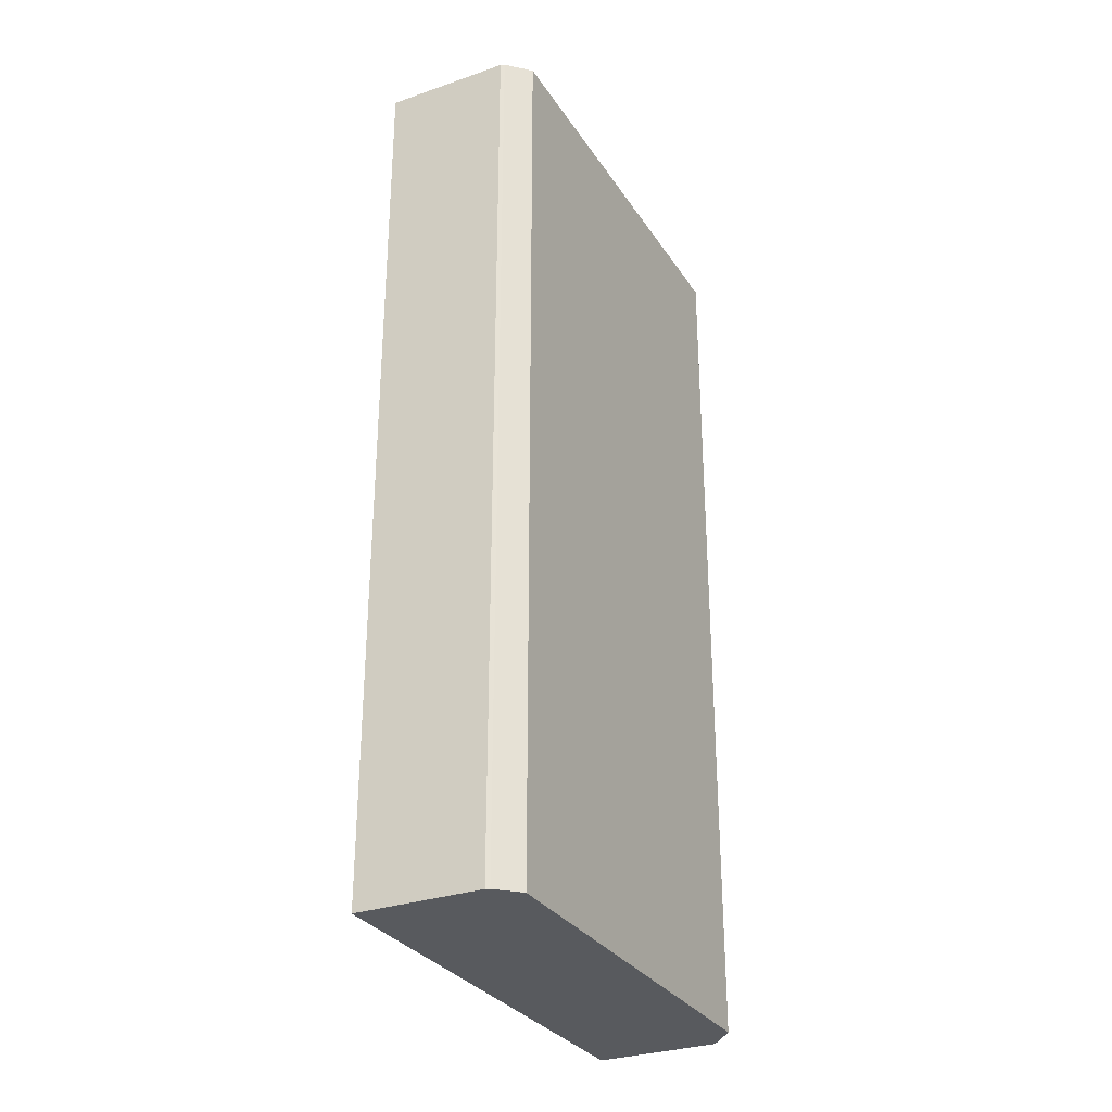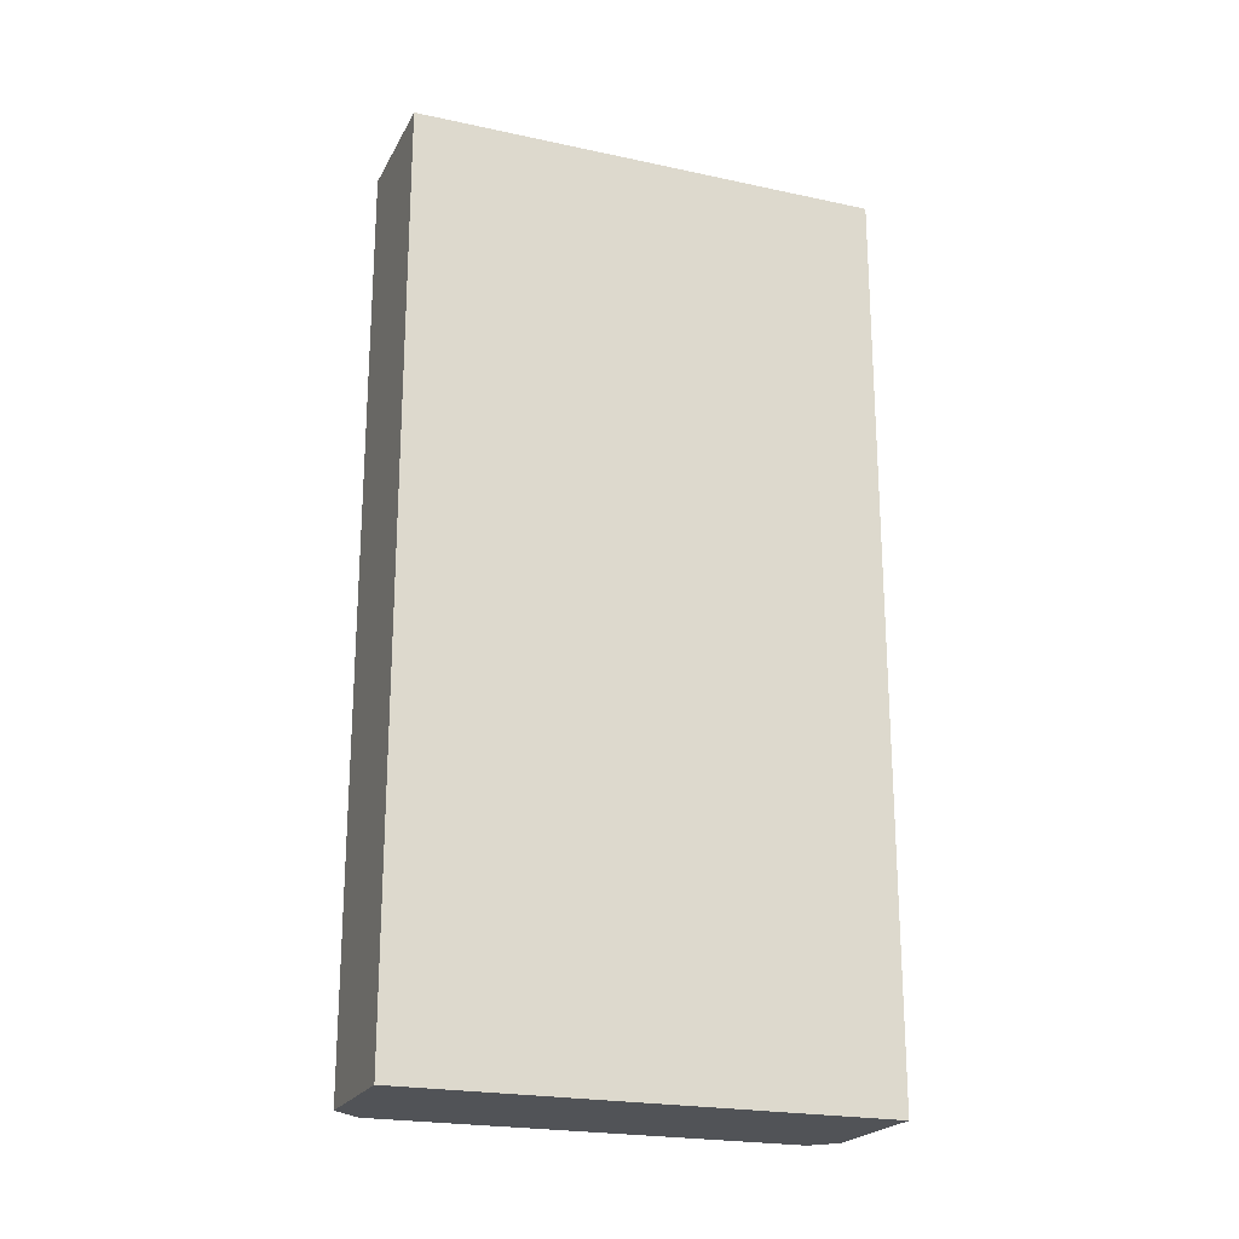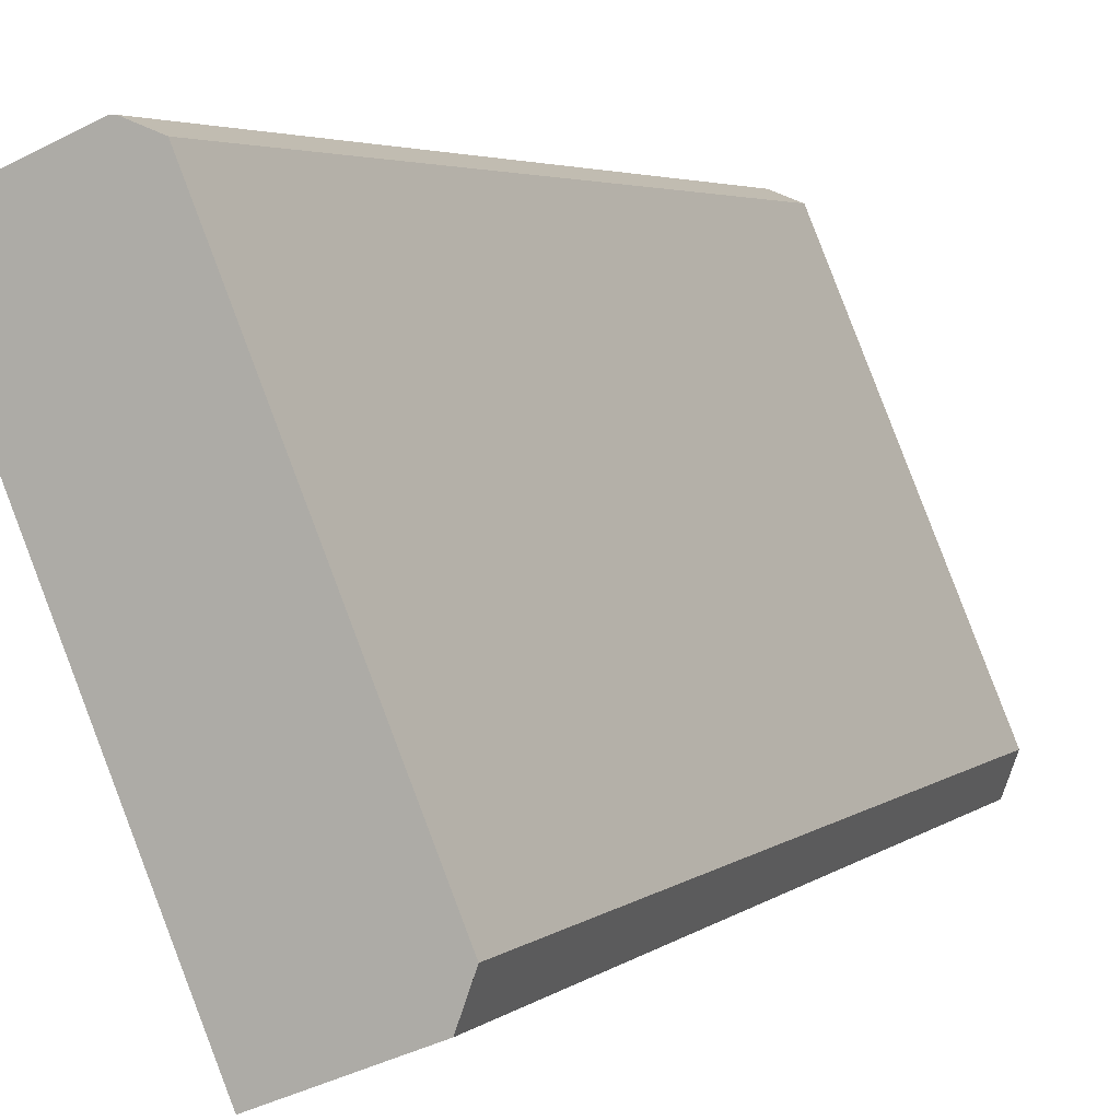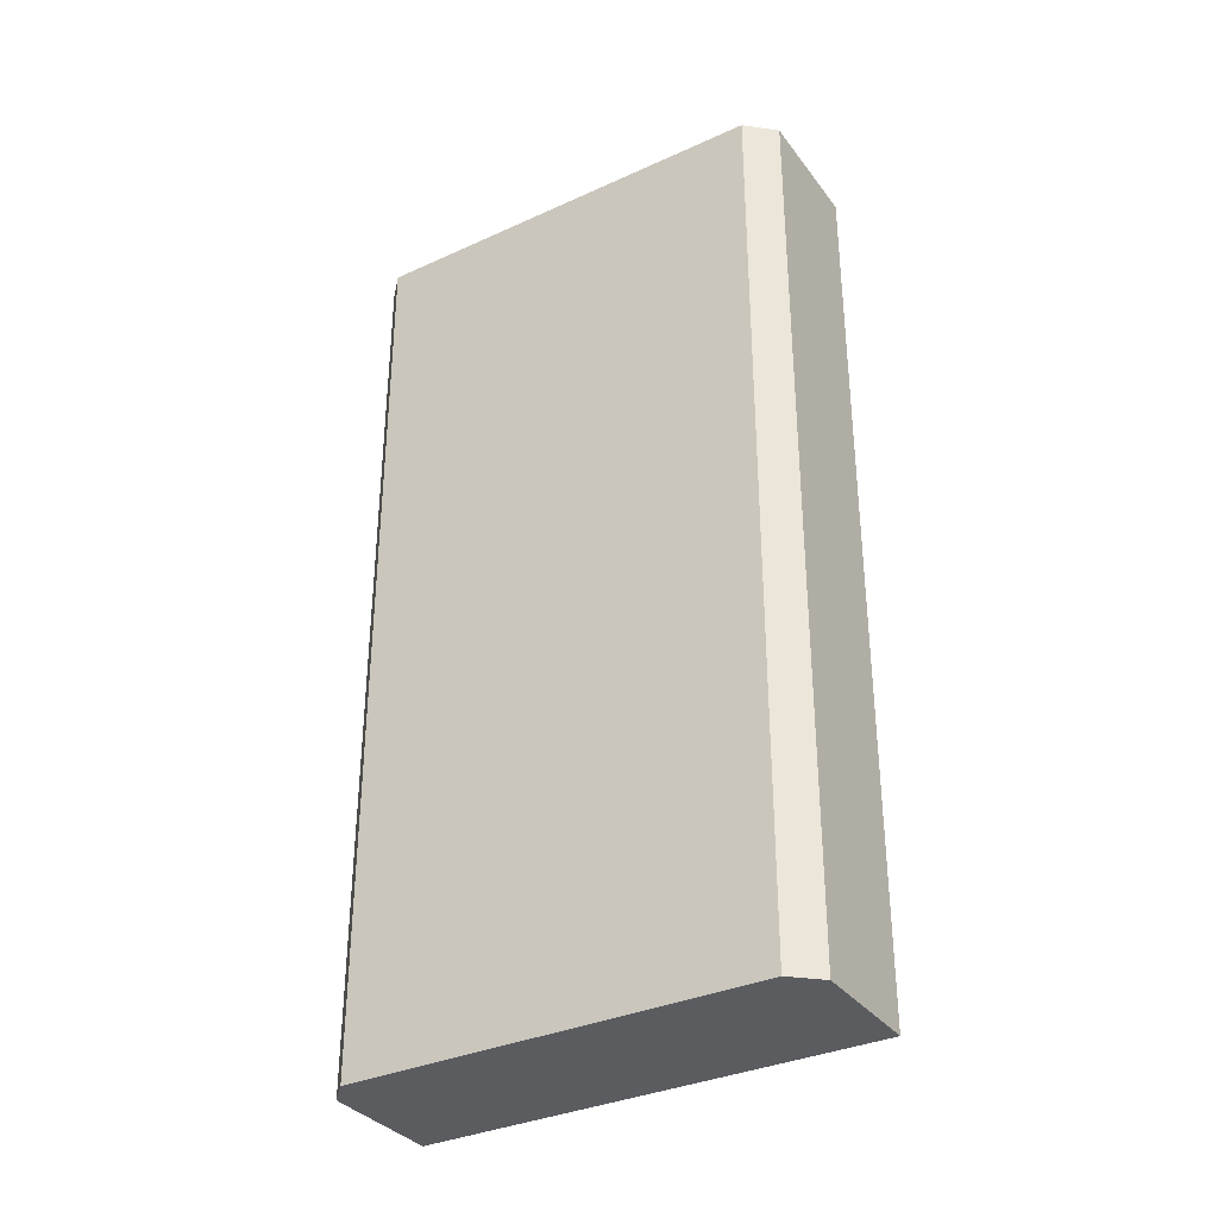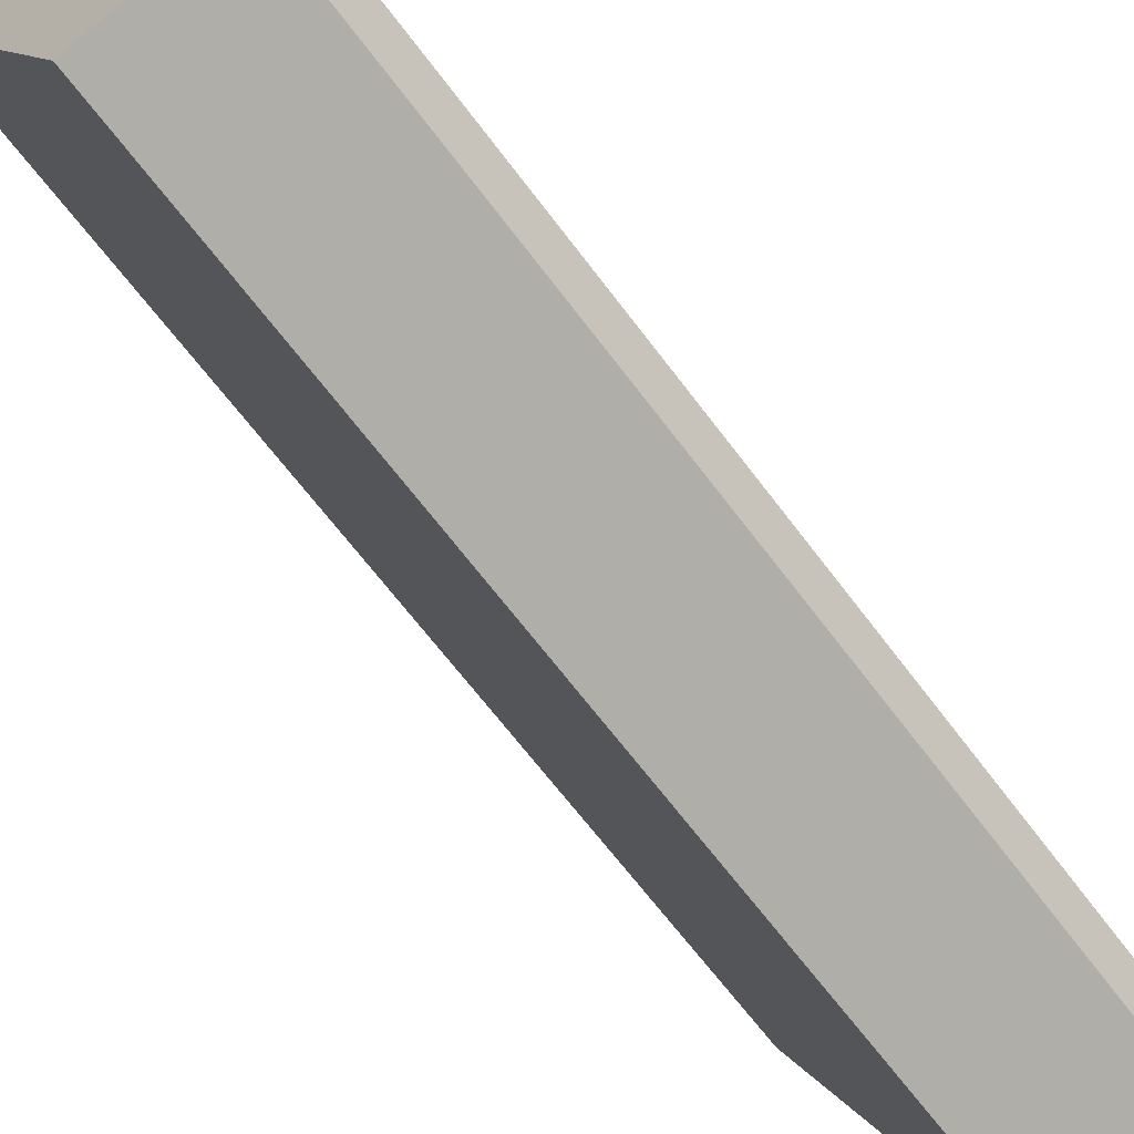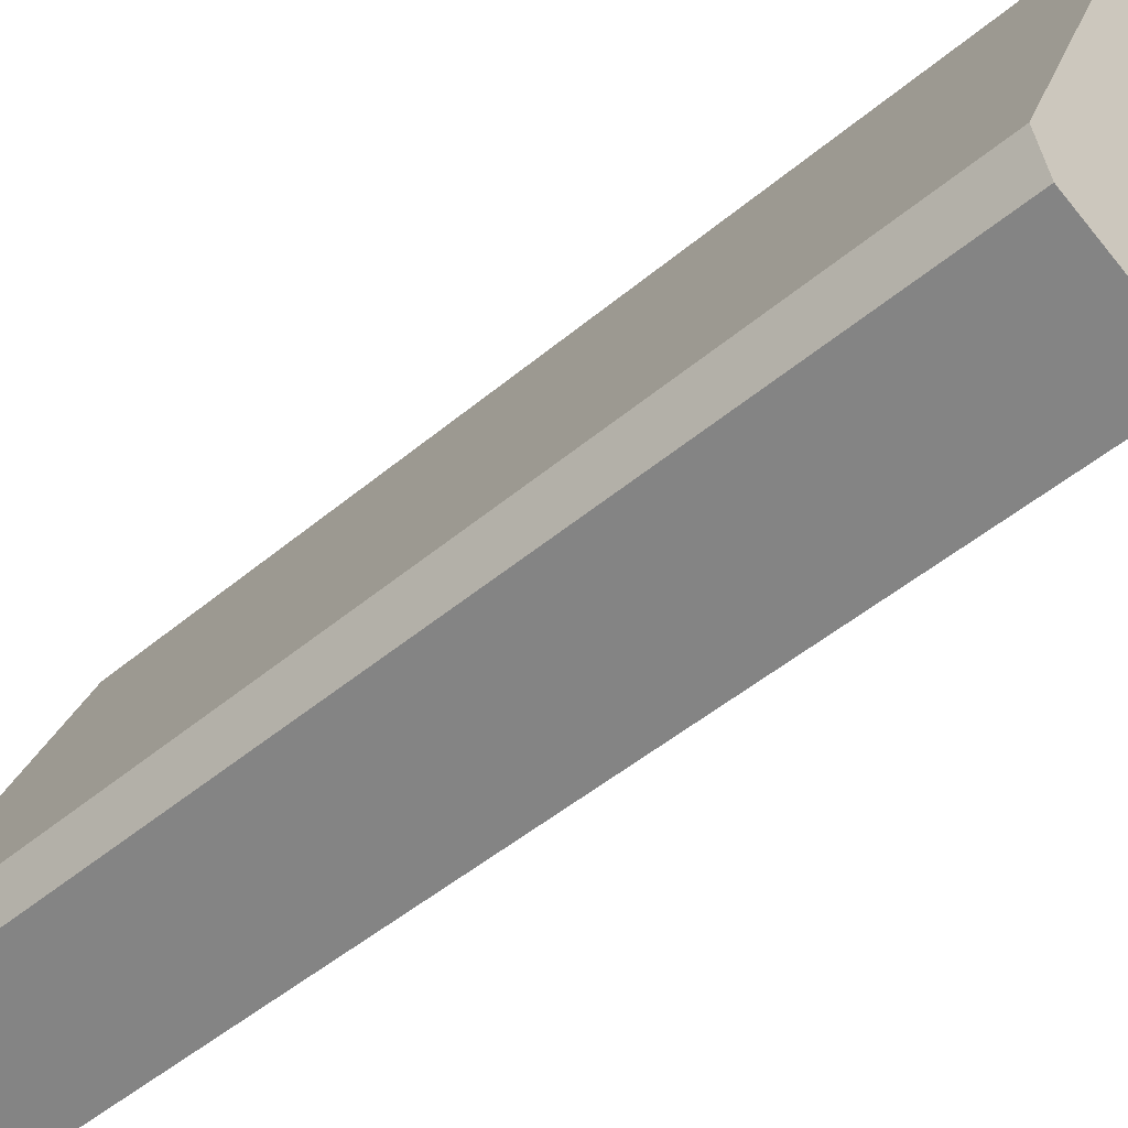
<metadata>
{"format":"obj","ext":"obj","renderer":"f3d","projection":"perspective","resolution":1024,"background":"white","views":[{"elev":-30.6,"azim":4.5,"up":"+Y"},{"elev":-22.1,"azim":-133.6,"up":"+Y"},{"elev":3.7,"azim":23.5,"up":"+Z"},{"elev":-33.8,"azim":99.0,"up":"+Y"},{"elev":-65.4,"azim":36.7,"up":"+Z"},{"elev":-48.3,"azim":133.2,"up":"+Z"}]}
</metadata>
<code>
v  5.384 41.73 2.164
v  8.428 41.73 -19.92
v  0 41.73 2.556e-15
v  5.584 41.73 2.164
v  6.89 41.73 1.659
v  14.15 41.73 -15.61
v  14.36 41.73 -16.09
v  14.15 41.73 -16.64
v  13.75 41.73 -17.75
v  14.36 9.852e-16 -16.09
v  13.75 1.087e-15 -17.75
v  14.15 1.019e-15 -16.64
v  8.428 1.219e-15 -19.92
v  0 0 0
v  5.384 -1.325e-16 2.164
v  5.584 -1.325e-16 2.164
v  6.89 -1.016e-16 1.659
v  14.15 9.558e-16 -15.61
g defaultobject
f 1 2 3
f 2 1 4
f 2 4 5
f 2 5 6
f 2 6 7
f 2 7 8
f 2 8 9
f 10 8 7
f 8 10 9
f 9 10 11
f 11 10 12
f 11 2 9
f 2 11 13
f 13 3 2
f 3 13 14
f 14 1 3
f 1 14 15
f 15 4 1
f 4 15 16
f 16 5 4
f 5 16 17
f 6 10 7
f 10 6 5
f 10 5 18
f 18 5 17
f 13 15 14
f 15 13 16
f 16 13 17
f 17 13 18
f 18 13 11
f 18 11 12
f 18 12 10

</code>
